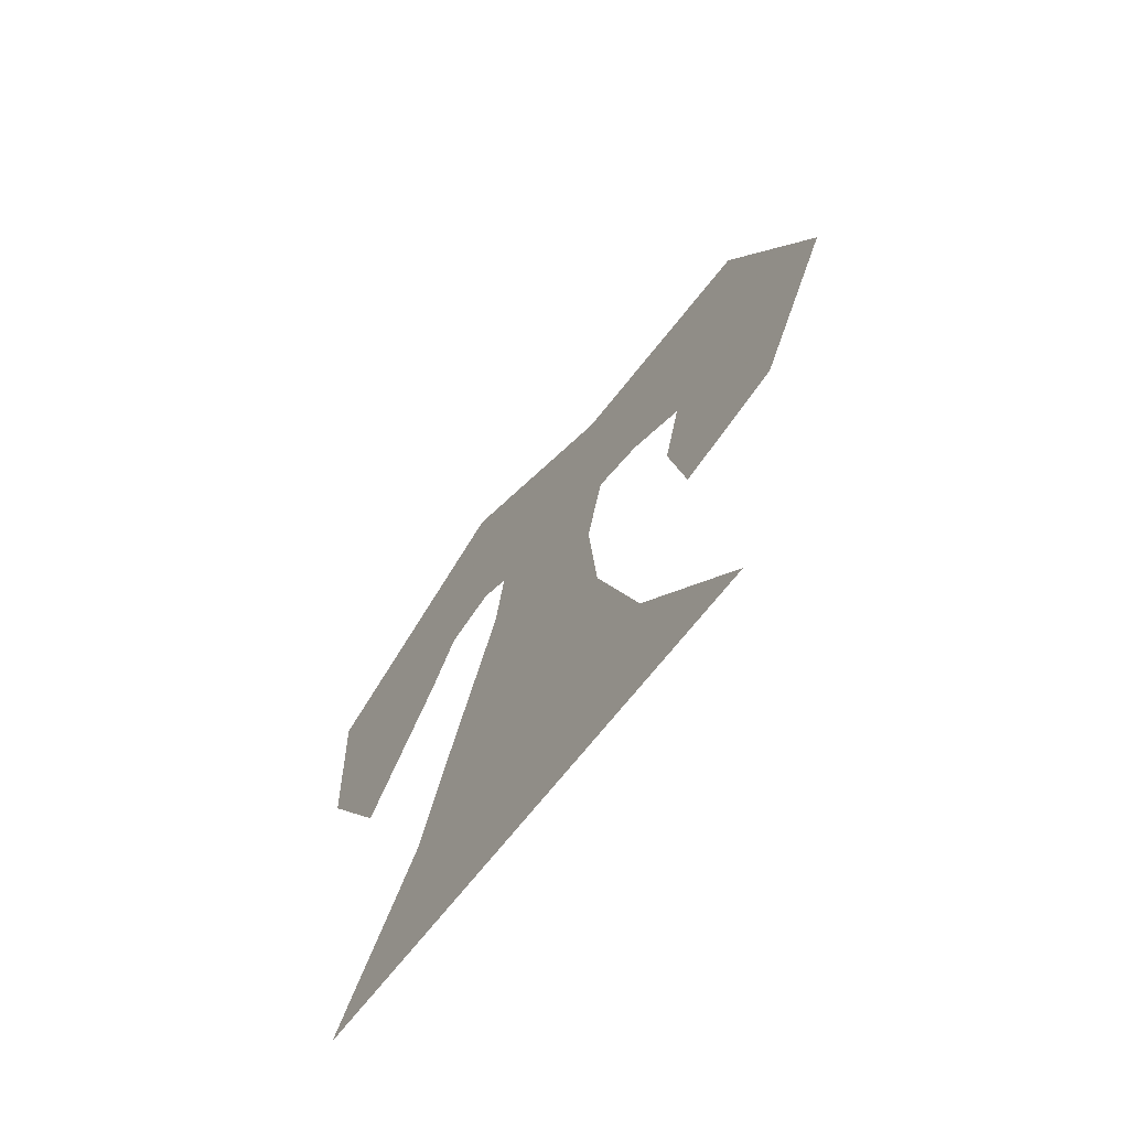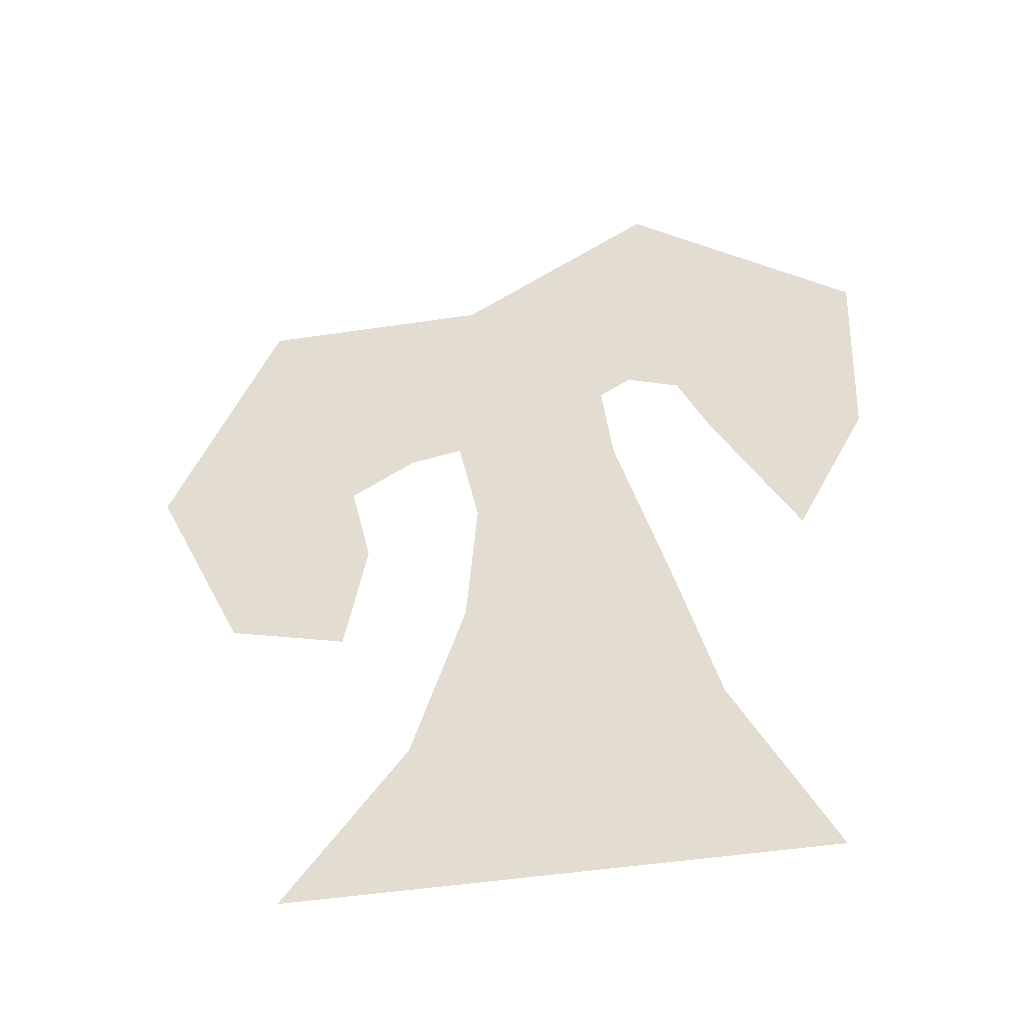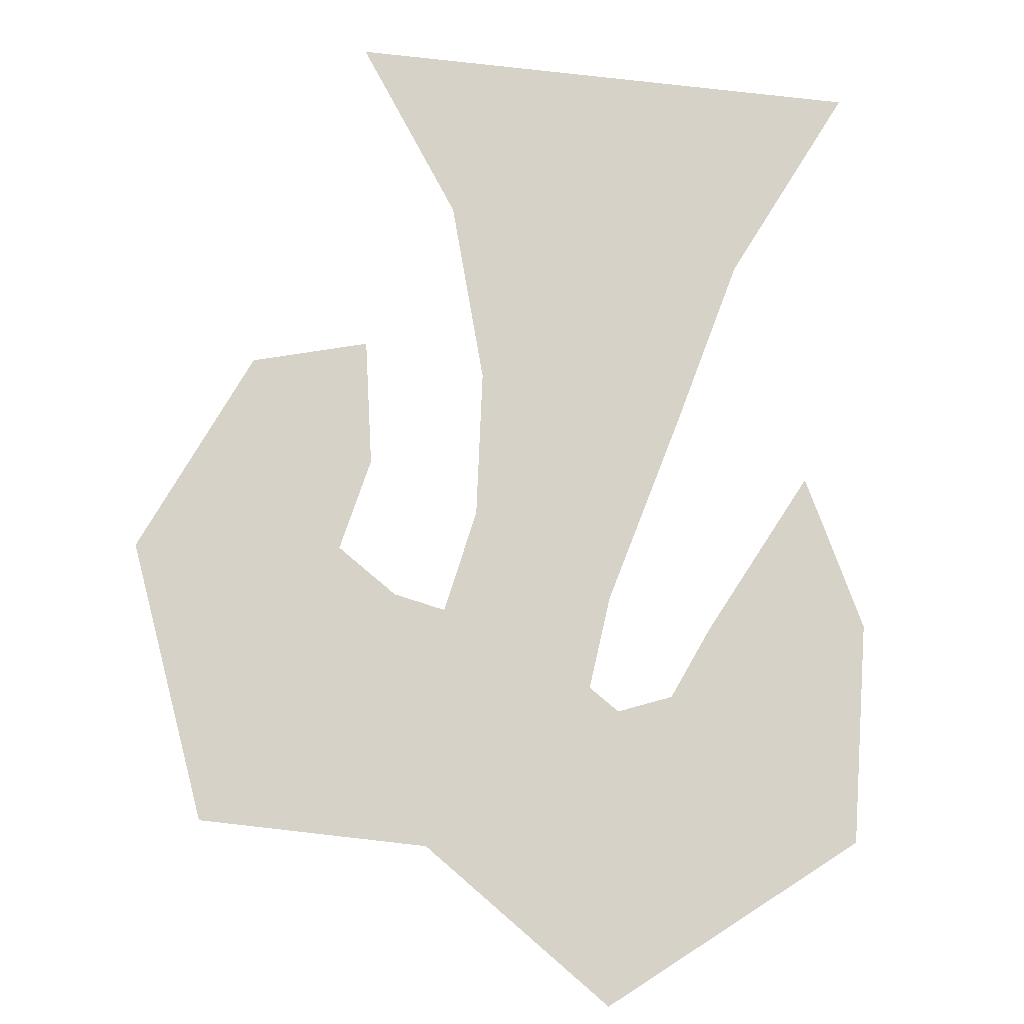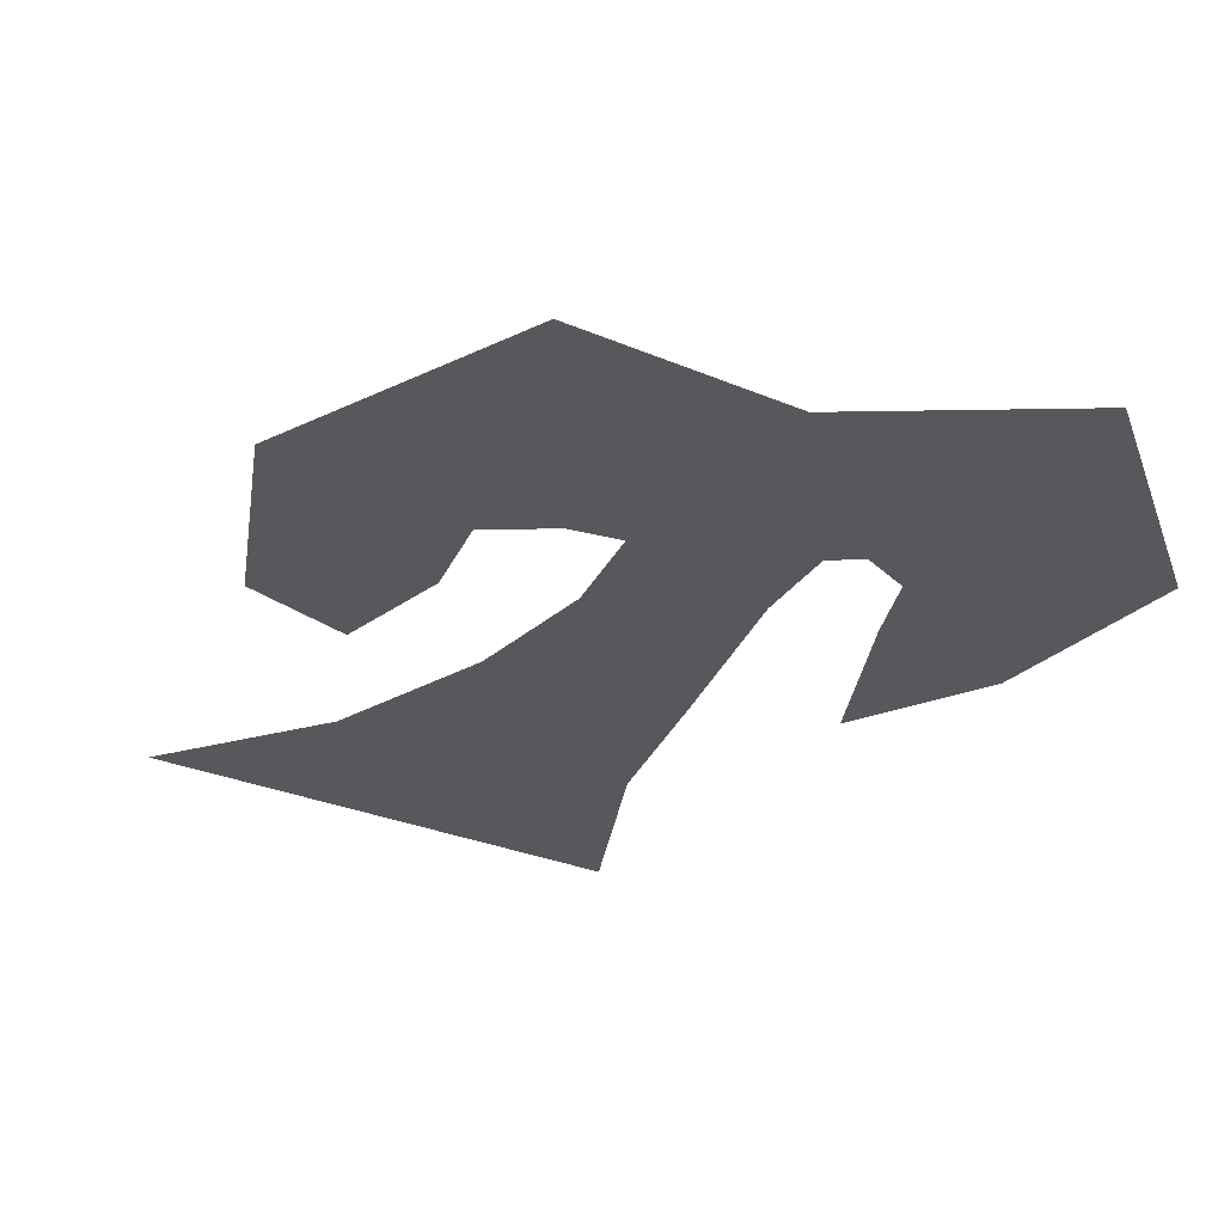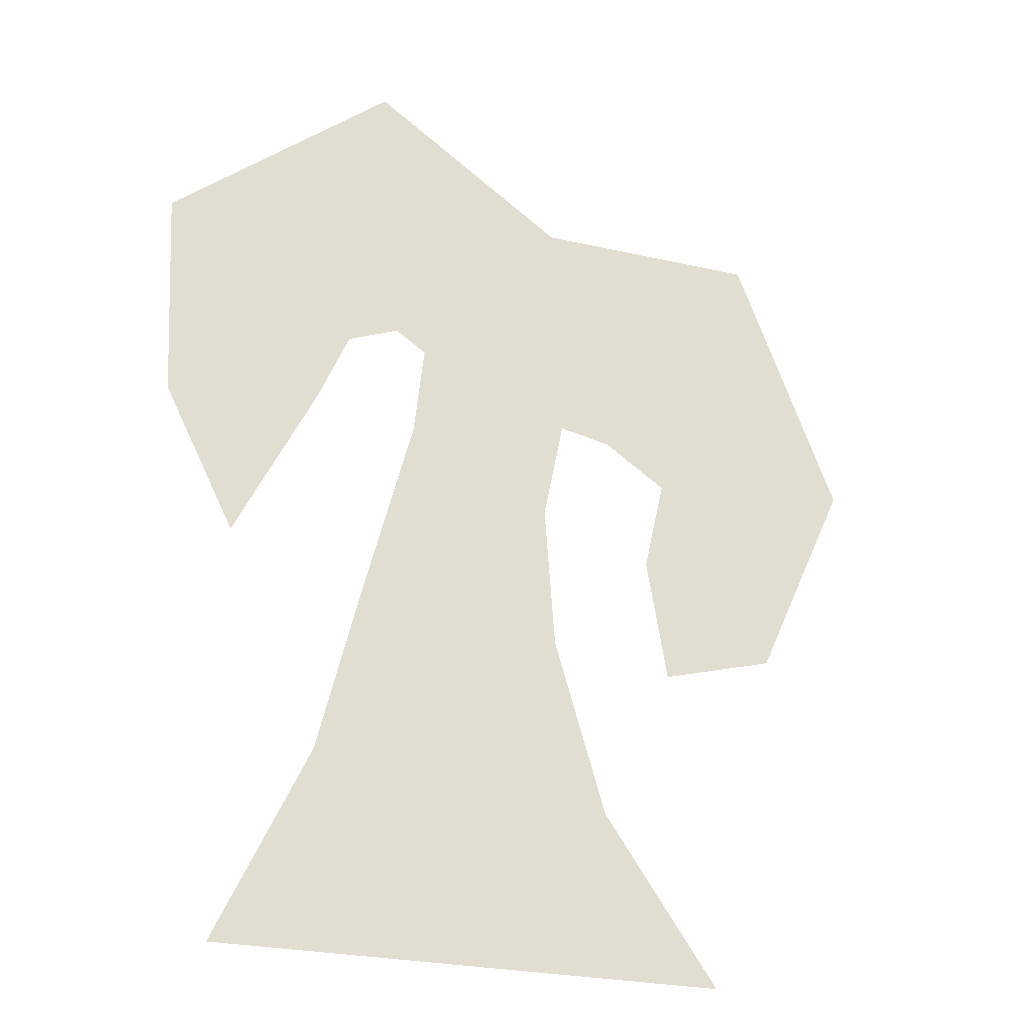
<metadata>
{"format":"obj","ext":"obj","renderer":"f3d","projection":"perspective","resolution":1024,"background":"white","views":[{"elev":-70.7,"azim":-128.5,"up":"+Z"},{"elev":-47.8,"azim":9.6,"up":"+Z"},{"elev":78.2,"azim":6.5,"up":"+Y"},{"elev":-28.5,"azim":-32.9,"up":"+Y"},{"elev":-25.9,"azim":159.9,"up":"+Z"}]}
</metadata>
<code>
o if/gnome_glider/palm_tree/base
v -6 0 -49
v 12 0 -46
v 9 0 -29
v -2 0 -31
v -12 0 -48
v -23 0 -64
v -16 0 -64
v 19 0 -64
v 26 0 -64
v 17 0 -45
v 13 0 -29
v 8 0 -10
v 5 0 -11
v -2 0 -15
v -7 0 -31
v 3 0 3
v -6 0 -2
v -6 0 -17
v -2 0 4
v 12 0 12
v -5 0 10
v -26 0 12
v -19 0 3
v -16 0 -4
v -8 0 -7
v -13 0 -8
v -19 0 -12
v -22 0 -11
v -20 0 -20
v -17 0 -21
v -19 0 -33
v -21 0 -29
v -27 0 -27
v -30 0 -30
v -35 0 -9
v -39 0 -10
v -29 0 16
v -7 0 16
v 12 0 23
v 12 0 29
v 30 0 9
v 34 0 11
v 33 0 -10
v 29 0 -8
v 26 0 -24
v 26 0 -18
v 22 0 -8
v 18 0 -8
v 20 0 1
v 15 0 -1
v 12 0 4
v 10 0 1
v 7 0 -1
v -30 0 -8
v 24 0 5
f 1 2 3
f 1 3 4
f 1 4 5
f 1 5 6
f 1 6 7
f 1 7 2
f 2 7 8
f 2 8 9
f 2 9 10
f 2 10 3
f 3 10 11
f 3 11 12
f 3 12 13
f 3 13 4
f 4 13 14
f 4 14 15
f 4 15 5
f 14 13 16
f 14 16 17
f 14 17 18
f 14 18 15
f 19 17 16
f 19 16 20
f 19 20 21
f 19 21 22
f 19 22 23
f 19 23 24
f 19 24 17
f 17 24 25
f 17 25 18
f 24 26 25
f 26 24 27
f 27 24 28
f 27 28 29
f 27 29 30
f 30 29 31
f 31 29 32
f 31 32 33
f 31 33 34
f 34 33 35
f 34 35 36
f 36 35 37
f 37 35 22
f 37 22 21
f 37 21 38
f 38 21 39
f 38 39 40
f 40 39 41
f 40 41 42
f 42 41 43
f 43 41 44
f 43 44 45
f 45 44 46
f 45 46 47
f 45 47 48
f 48 47 49
f 48 49 50
f 50 49 51
f 50 51 52
f 52 51 16
f 52 16 53
f 53 16 12
f 12 16 13
f 32 54 35
f 32 35 33
f 35 54 23
f 35 23 22
f 16 51 20
f 20 51 55
f 20 55 39
f 20 39 21
f 55 51 49
f 55 49 46
f 55 46 44
f 55 44 41
f 55 41 39
f 49 47 46
f 28 24 23
f 28 23 54
f 28 54 29
f 29 54 32

</code>
